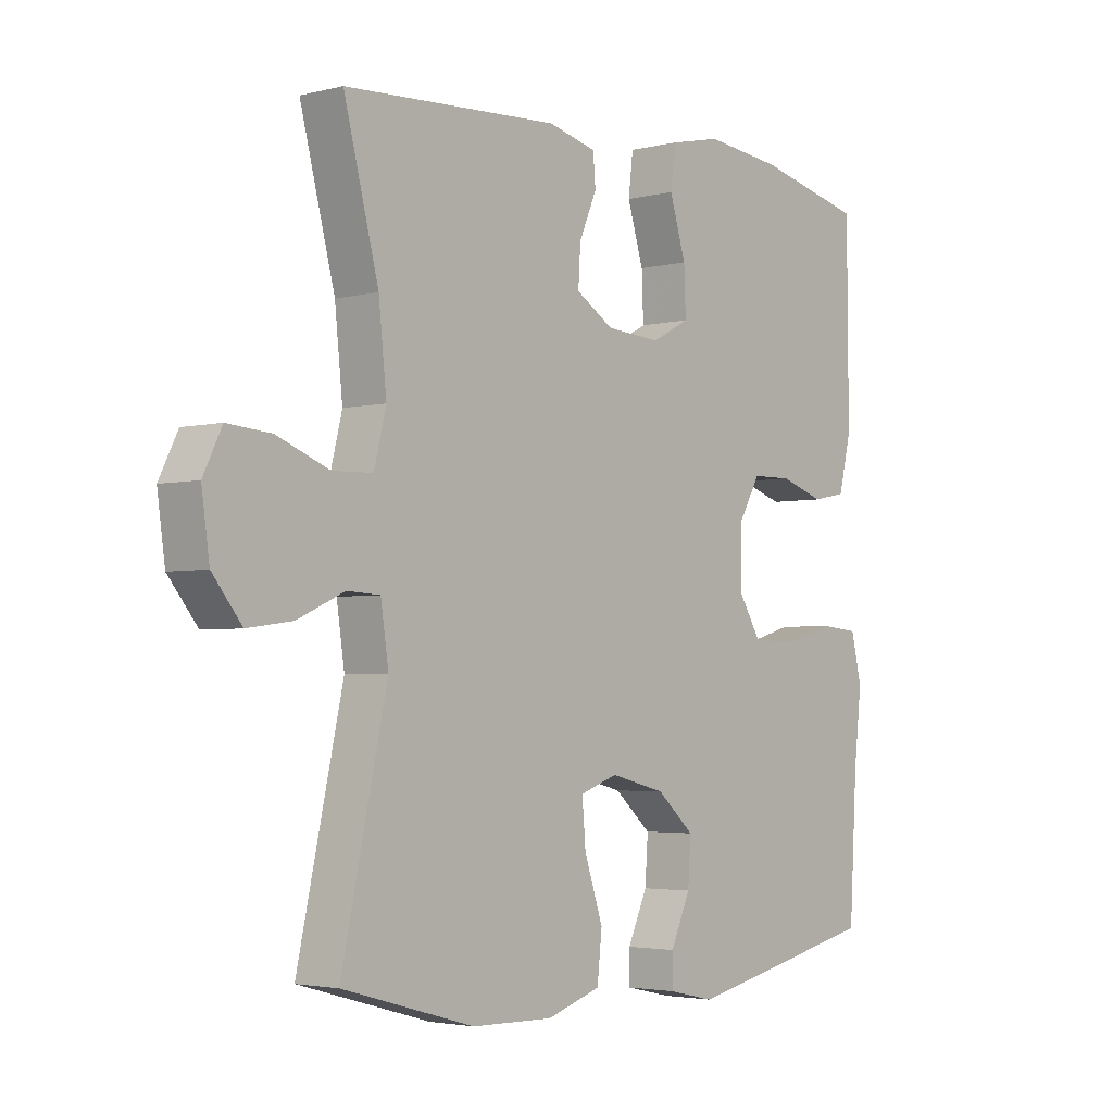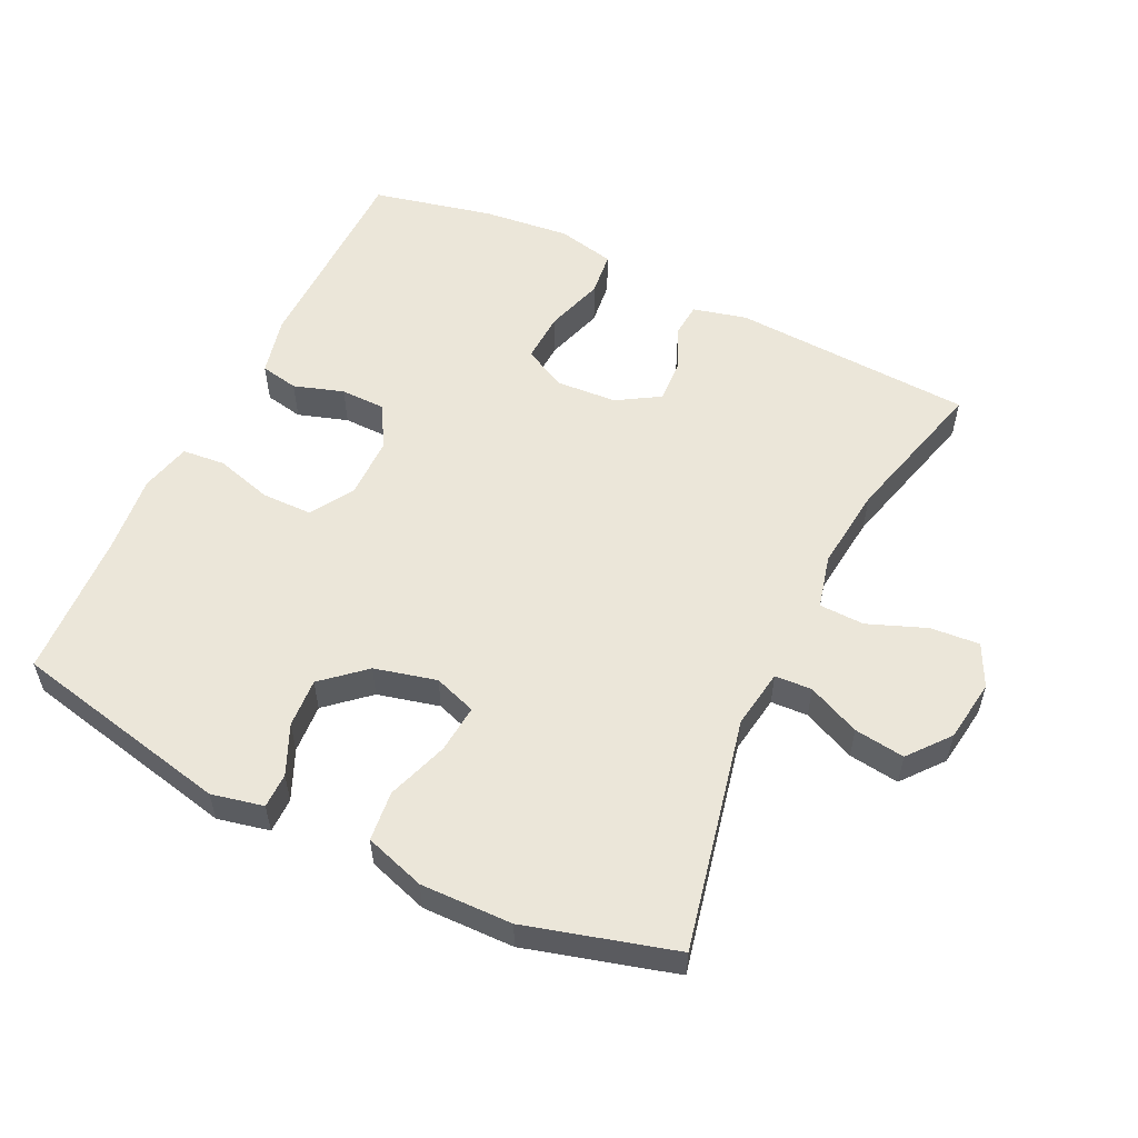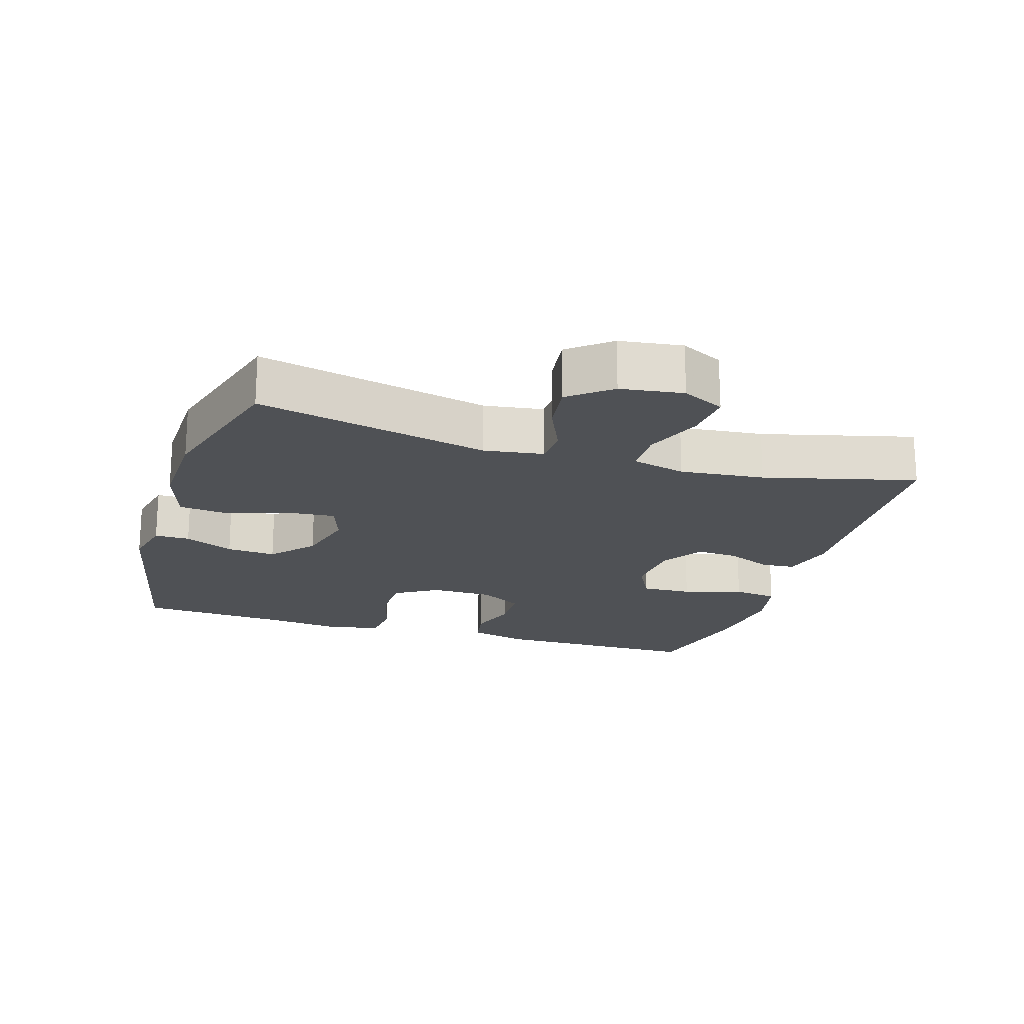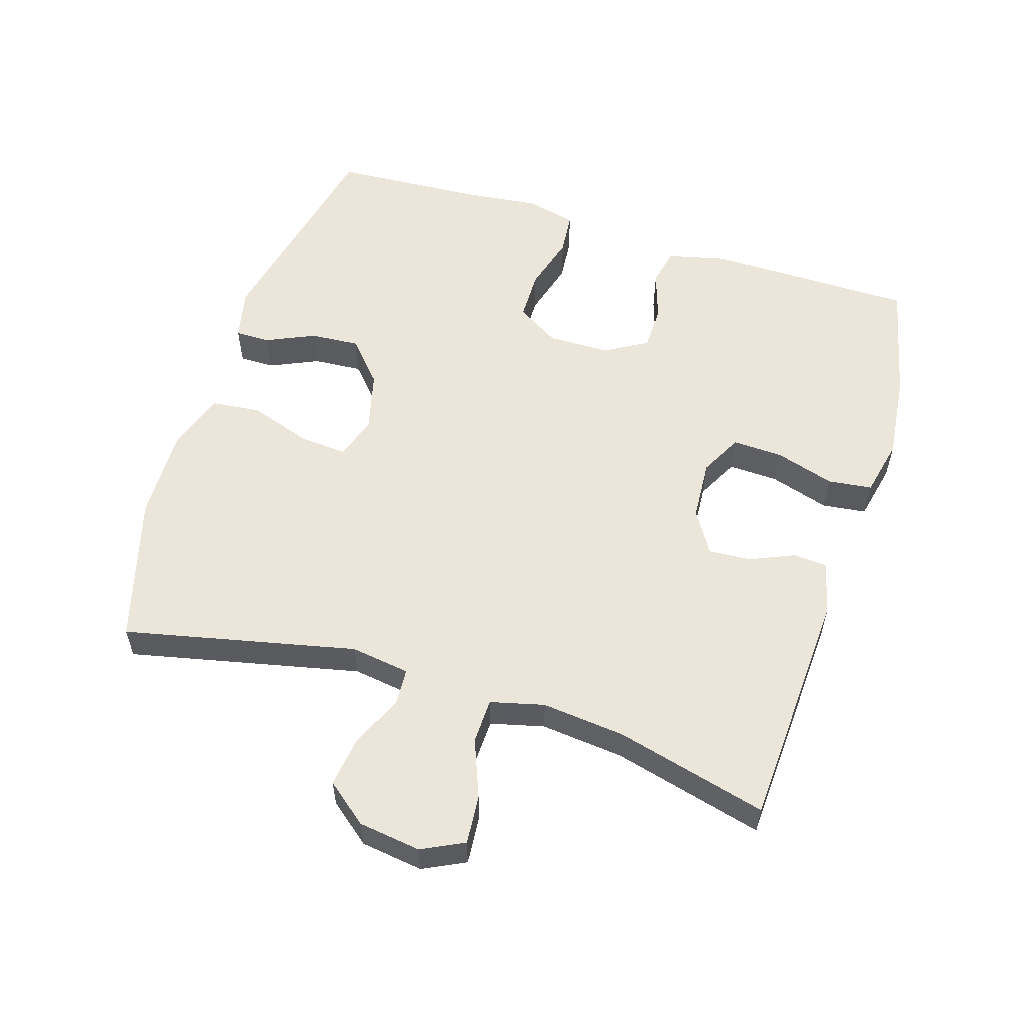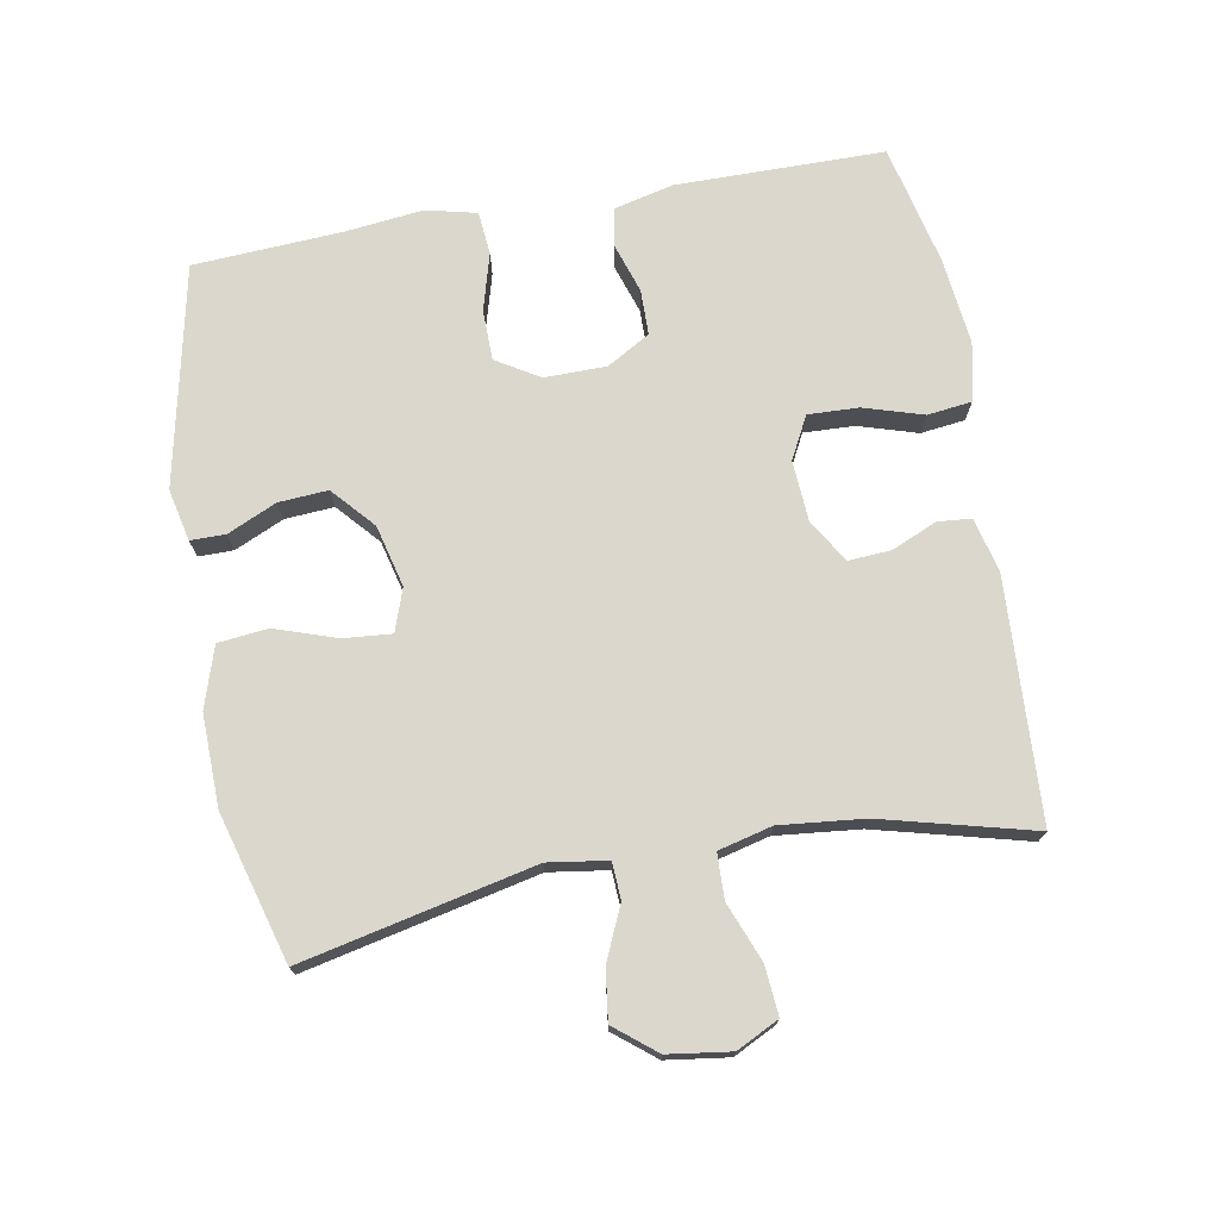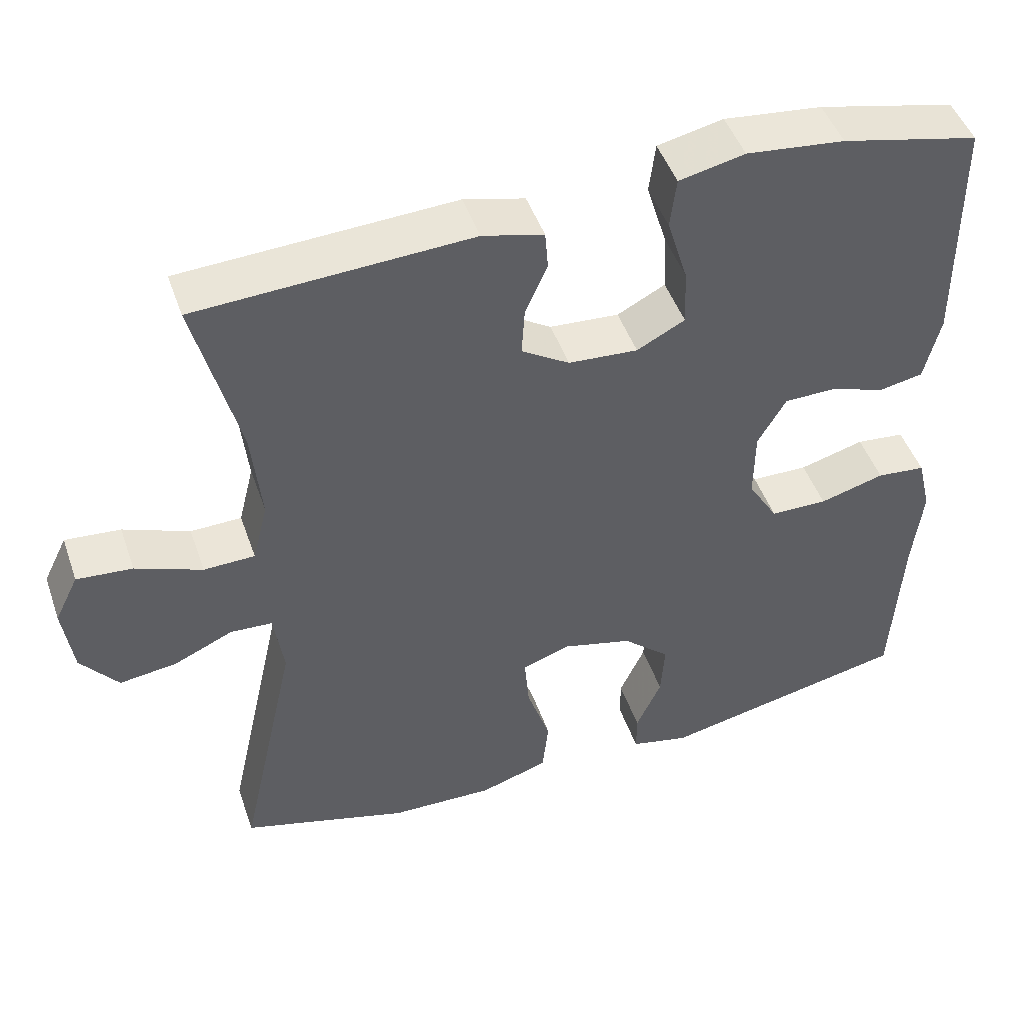
<metadata>
{"format":"obj","ext":"obj","renderer":"f3d","projection":"perspective","resolution":1024,"background":"white","views":[{"elev":-3.2,"azim":-49.7,"up":"+Z"},{"elev":55.4,"azim":-154.1,"up":"+Y"},{"elev":-19.6,"azim":-107.3,"up":"+Y"},{"elev":56.5,"azim":-72.6,"up":"+Y"},{"elev":73.3,"azim":-100.2,"up":"+Y"},{"elev":47.1,"azim":-18.8,"up":"+Z"}]}
</metadata>
<code>
v -0.5 0.07 0.5
v -0.141 0.07 0.519
v -0.061 0.07 0.499
v -0.057 0.07 0.449
v -0.086 0.07 0.382
v -0.09 0.07 0.319
v -0.027 0.07 0.28
v 0.064 0.07 0.274
v 0.127 0.07 0.307
v 0.124 0.07 0.382
v 0.097 0.07 0.47
v 0.105 0.07 0.536
v 0.191 0.07 0.555
v 0.32 0.07 0.541
v 0.5 0.07 0.5
v 0.502 0.07 0.19
v 0.481 0.07 0.103
v 0.424 0.07 0.092
v 0.35 0.07 0.116
v 0.283 0.07 0.115
v 0.246 0.07 0.051
v 0.245 0.07 -0.041
v 0.284 0.07 -0.105
v 0.359 0.07 -0.106
v 0.444 0.07 -0.082
v 0.508 0.07 -0.088
v 0.526 0.07 -0.163
v 0.513 0.07 -0.278
v 0.5 0.07 -0.5
v 0.173 0.07 -0.57
v 0.096 0.07 -0.553
v 0.096 0.07 -0.501
v 0.129 0.07 -0.428
v 0.134 0.07 -0.355
v 0.072 0.07 -0.3
v -0.02 0.07 -0.277
v -0.083 0.07 -0.299
v -0.077 0.07 -0.37
v -0.046 0.07 -0.462
v -0.054 0.07 -0.536
v -0.144 0.07 -0.565
v -0.28 0.07 -0.562
v -0.5 0.07 -0.5
v -0.424 0.07 -0.155
v -0.437 0.07 -0.067
v -0.492 0.07 -0.064
v -0.57 0.07 -0.099
v -0.645 0.07 -0.109
v -0.694 0.07 -0.048
v -0.707 0.07 0.045
v -0.676 0.07 0.108
v -0.603 0.07 0.102
v -0.516 0.07 0.068
v -0.449 0.07 0.07
v -0.429 0.07 0.15
v -0.442 0.07 0.275
v -0.5 0 0.5
v -0.141 0 0.519
v -0.061 0 0.499
v -0.057 0 0.449
v -0.086 0 0.382
v -0.09 0 0.319
v -0.027 0 0.28
v 0.064 0 0.274
v 0.127 0 0.307
v 0.124 0 0.382
v 0.097 0 0.47
v 0.105 0 0.536
v 0.191 0 0.555
v 0.32 0 0.541
v 0.5 0 0.5
v 0.502 0 0.19
v 0.481 0 0.103
v 0.424 0 0.092
v 0.35 0 0.116
v 0.283 0 0.115
v 0.246 0 0.051
v 0.245 0 -0.041
v 0.284 0 -0.105
v 0.359 0 -0.106
v 0.444 0 -0.082
v 0.508 0 -0.088
v 0.526 0 -0.163
v 0.513 0 -0.278
v 0.5 0 -0.5
v 0.173 0 -0.57
v 0.096 0 -0.553
v 0.096 0 -0.501
v 0.129 0 -0.428
v 0.134 0 -0.355
v 0.072 0 -0.3
v -0.02 0 -0.277
v -0.083 0 -0.299
v -0.077 0 -0.37
v -0.046 0 -0.462
v -0.054 0 -0.536
v -0.144 0 -0.565
v -0.28 0 -0.562
v -0.5 0 -0.5
v -0.424 0 -0.155
v -0.437 0 -0.067
v -0.492 0 -0.064
v -0.57 0 -0.099
v -0.645 0 -0.109
v -0.694 0 -0.048
v -0.707 0 0.045
v -0.676 0 0.108
v -0.603 0 0.102
v -0.516 0 0.068
v -0.449 0 0.07
v -0.429 0 0.15
v -0.442 0 0.275
f 51 52 53
f 50 51 53
f 49 50 53
f 48 49 53
f 47 48 53
f 46 47 53
f 45 46 53 54
f 44 45 54 55
f 42 43 44
f 41 42 44
f 40 41 44
f 39 40 44
f 38 39 44
f 37 38 44 55
f 31 32 33
f 30 31 33
f 29 30 33
f 28 29 33
f 28 33 34
f 27 28 34
f 26 27 34
f 25 26 34
f 24 25 34
f 23 24 34 35
f 17 18 19
f 16 17 19
f 15 16 19
f 14 15 19
f 13 14 19
f 12 13 19
f 11 12 19
f 10 11 19
f 9 10 19 20
f 8 9 20 21
f 3 4 5
f 2 3 5
f 1 2 5
f 56 1 5
f 56 5 6
f 56 6 7
f 55 56 7
f 37 55 7
f 36 37 7
f 35 36 7
f 23 35 7
f 22 23 7
f 7 8 21 22
f 109 108 107
f 109 107 106
f 109 106 105
f 109 105 104
f 109 104 103
f 109 103 102
f 110 109 102 101
f 111 110 101 100
f 100 99 98
f 100 98 97
f 100 97 96
f 100 96 95
f 100 95 94
f 111 100 94 93
f 89 88 87
f 89 87 86
f 89 86 85
f 89 85 84
f 90 89 84
f 90 84 83
f 90 83 82
f 90 82 81
f 90 81 80
f 91 90 80 79
f 75 74 73
f 75 73 72
f 75 72 71
f 75 71 70
f 75 70 69
f 75 69 68
f 75 68 67
f 75 67 66
f 76 75 66 65
f 77 76 65 64
f 61 60 59
f 61 59 58
f 61 58 57
f 61 57 112
f 62 61 112
f 63 62 112
f 63 112 111
f 63 111 93
f 63 93 92
f 63 92 91
f 63 91 79
f 63 79 78
f 78 77 64 63
f 1 57 58 2
f 2 58 59 3
f 3 59 60 4
f 4 60 61 5
f 5 61 62 6
f 6 62 63 7
f 7 63 64 8
f 8 64 65 9
f 9 65 66 10
f 10 66 67 11
f 11 67 68 12
f 12 68 69 13
f 13 69 70 14
f 14 70 71 15
f 15 71 72 16
f 16 72 73 17
f 17 73 74 18
f 18 74 75 19
f 19 75 76 20
f 20 76 77 21
f 21 77 78 22
f 22 78 79 23
f 23 79 80 24
f 24 80 81 25
f 25 81 82 26
f 26 82 83 27
f 27 83 84 28
f 28 84 85 29
f 29 85 86 30
f 30 86 87 31
f 31 87 88 32
f 32 88 89 33
f 33 89 90 34
f 34 90 91 35
f 35 91 92 36
f 36 92 93 37
f 37 93 94 38
f 38 94 95 39
f 39 95 96 40
f 40 96 97 41
f 41 97 98 42
f 42 98 99 43
f 43 99 100 44
f 44 100 101 45
f 45 101 102 46
f 46 102 103 47
f 47 103 104 48
f 48 104 105 49
f 49 105 106 50
f 50 106 107 51
f 51 107 108 52
f 52 108 109 53
f 53 109 110 54
f 54 110 111 55
f 55 111 112 56
f 56 112 57 1

</code>
